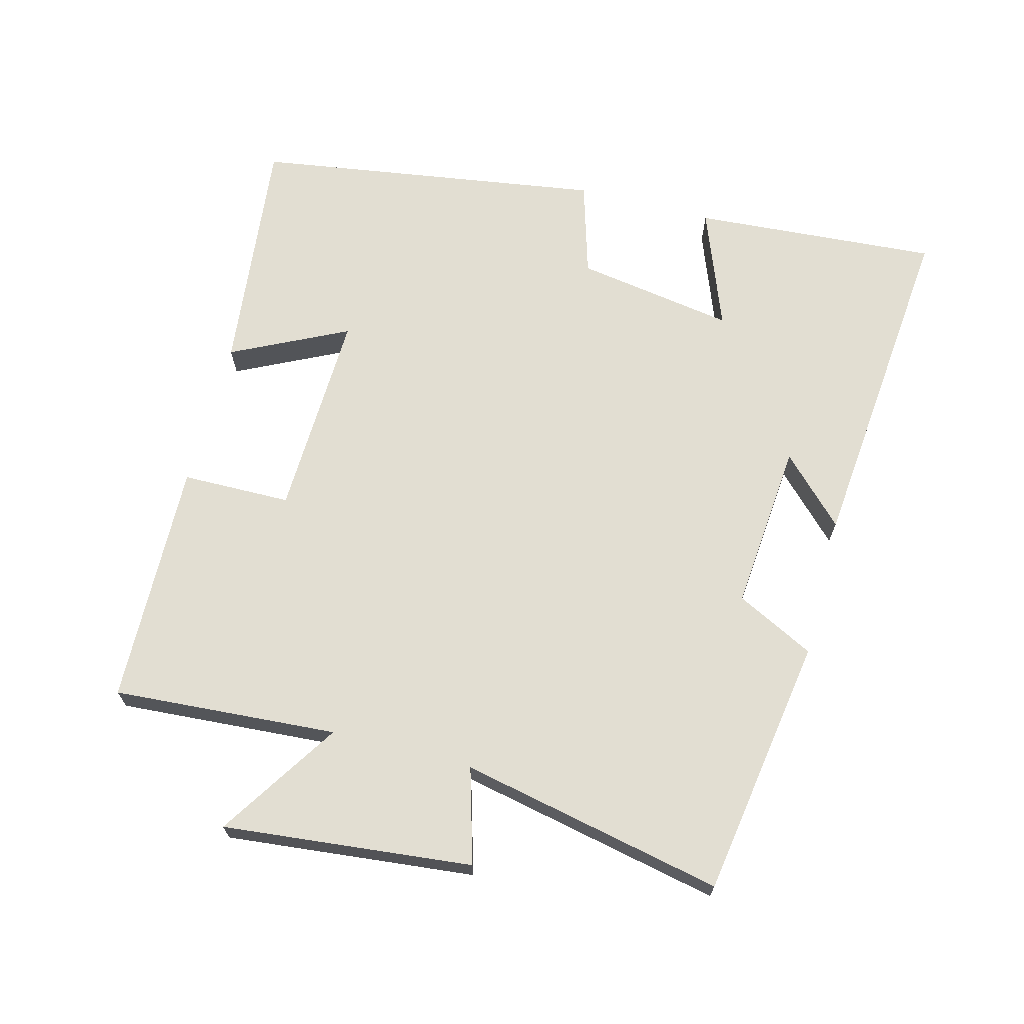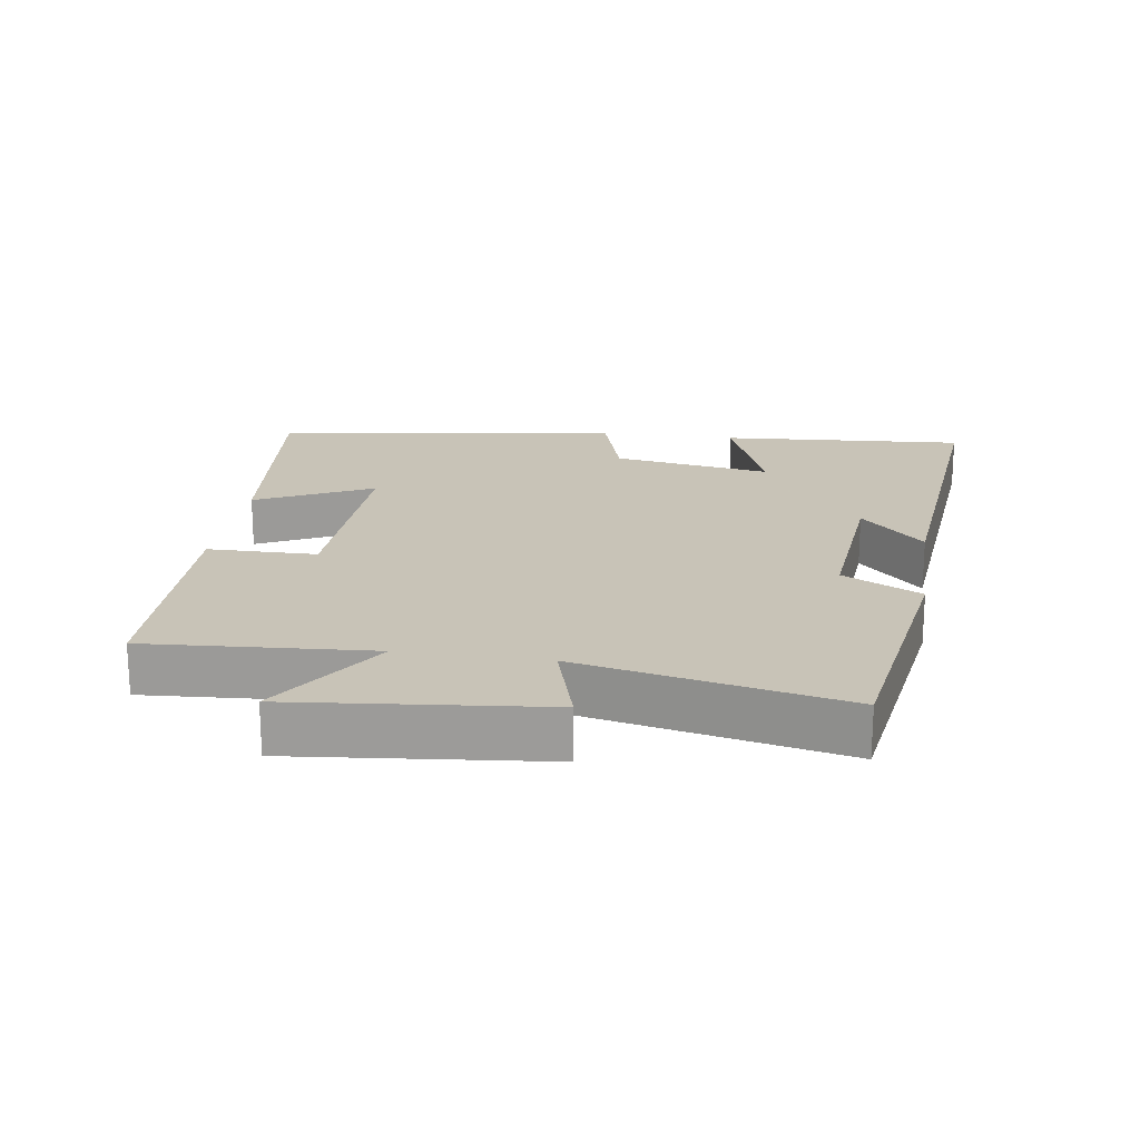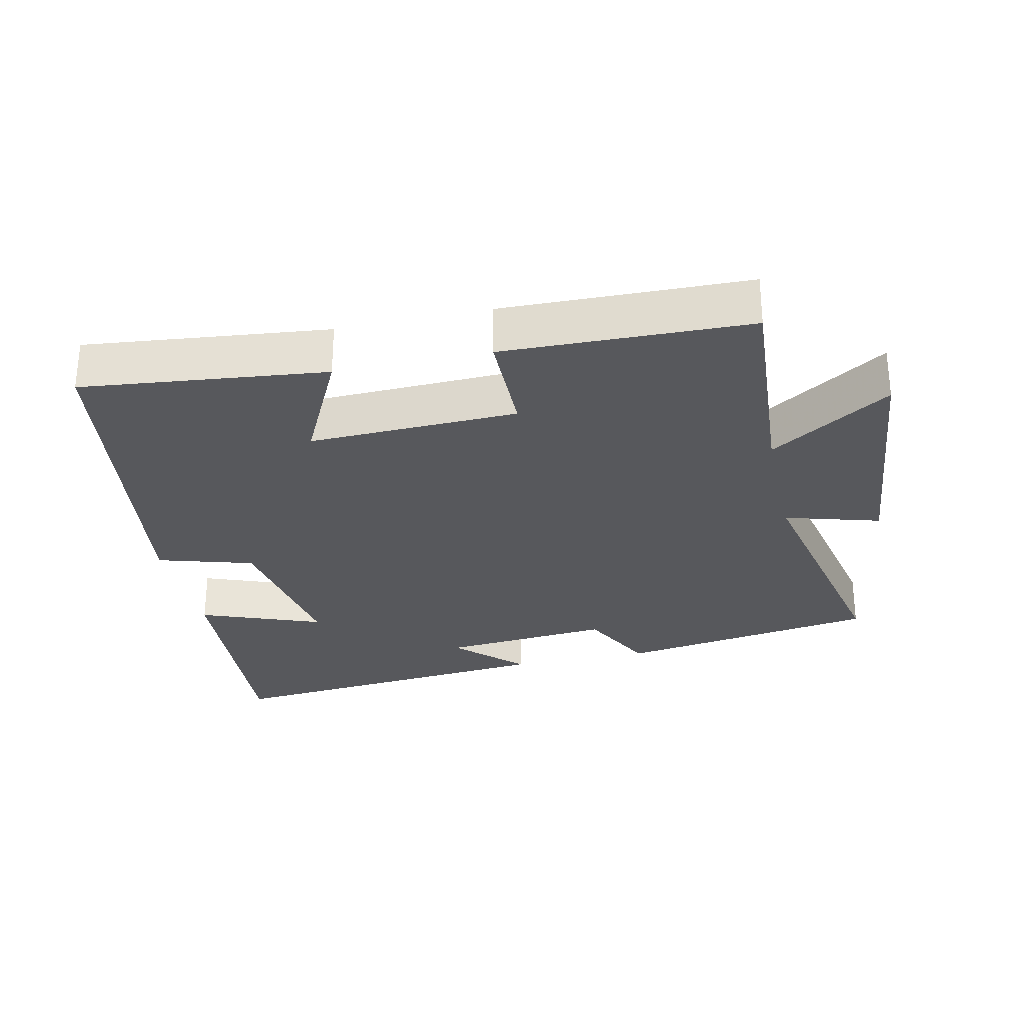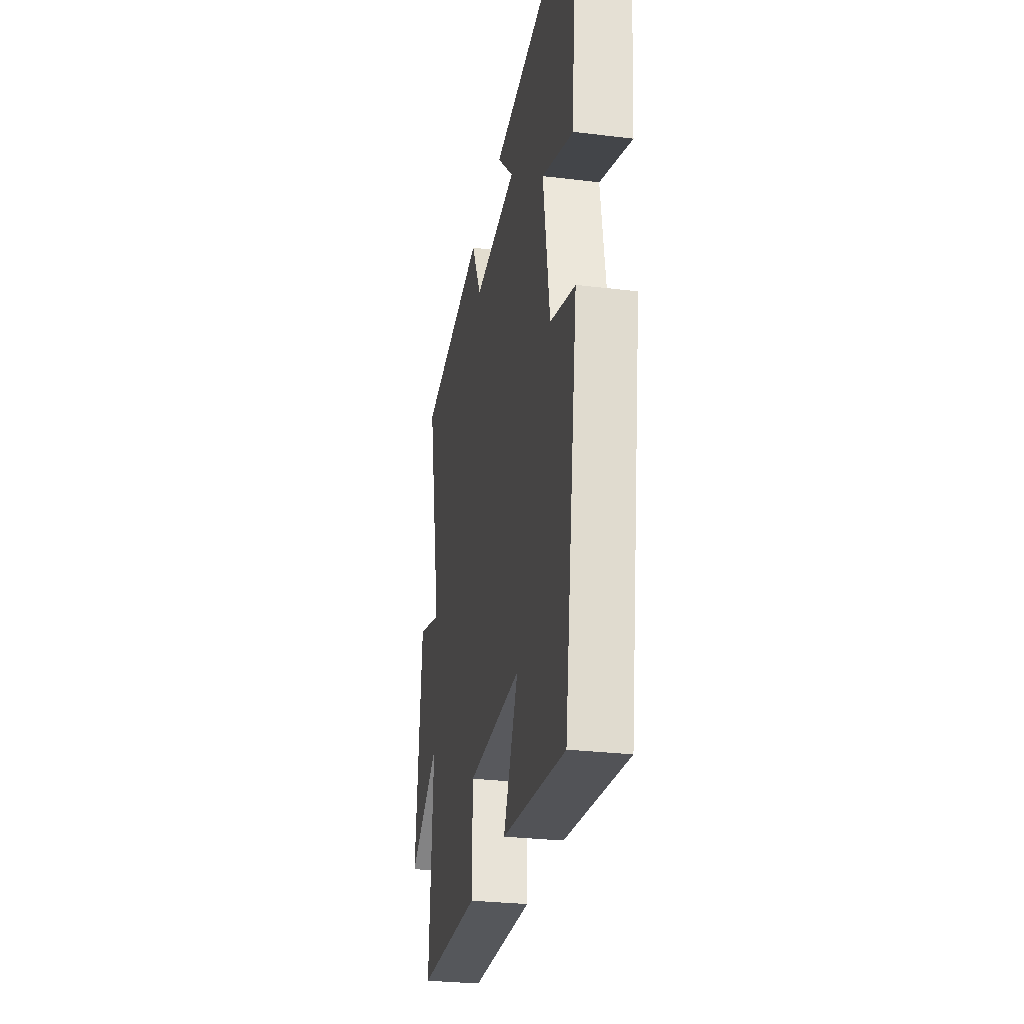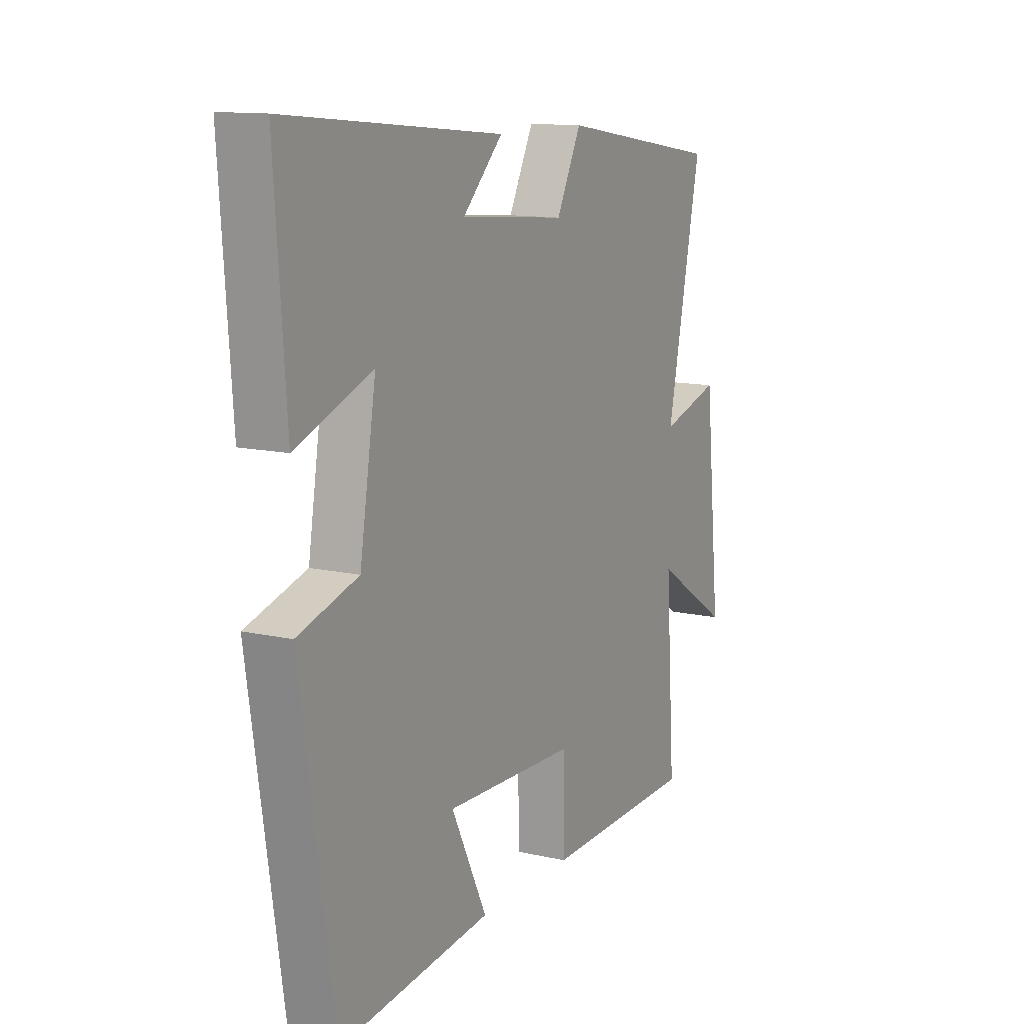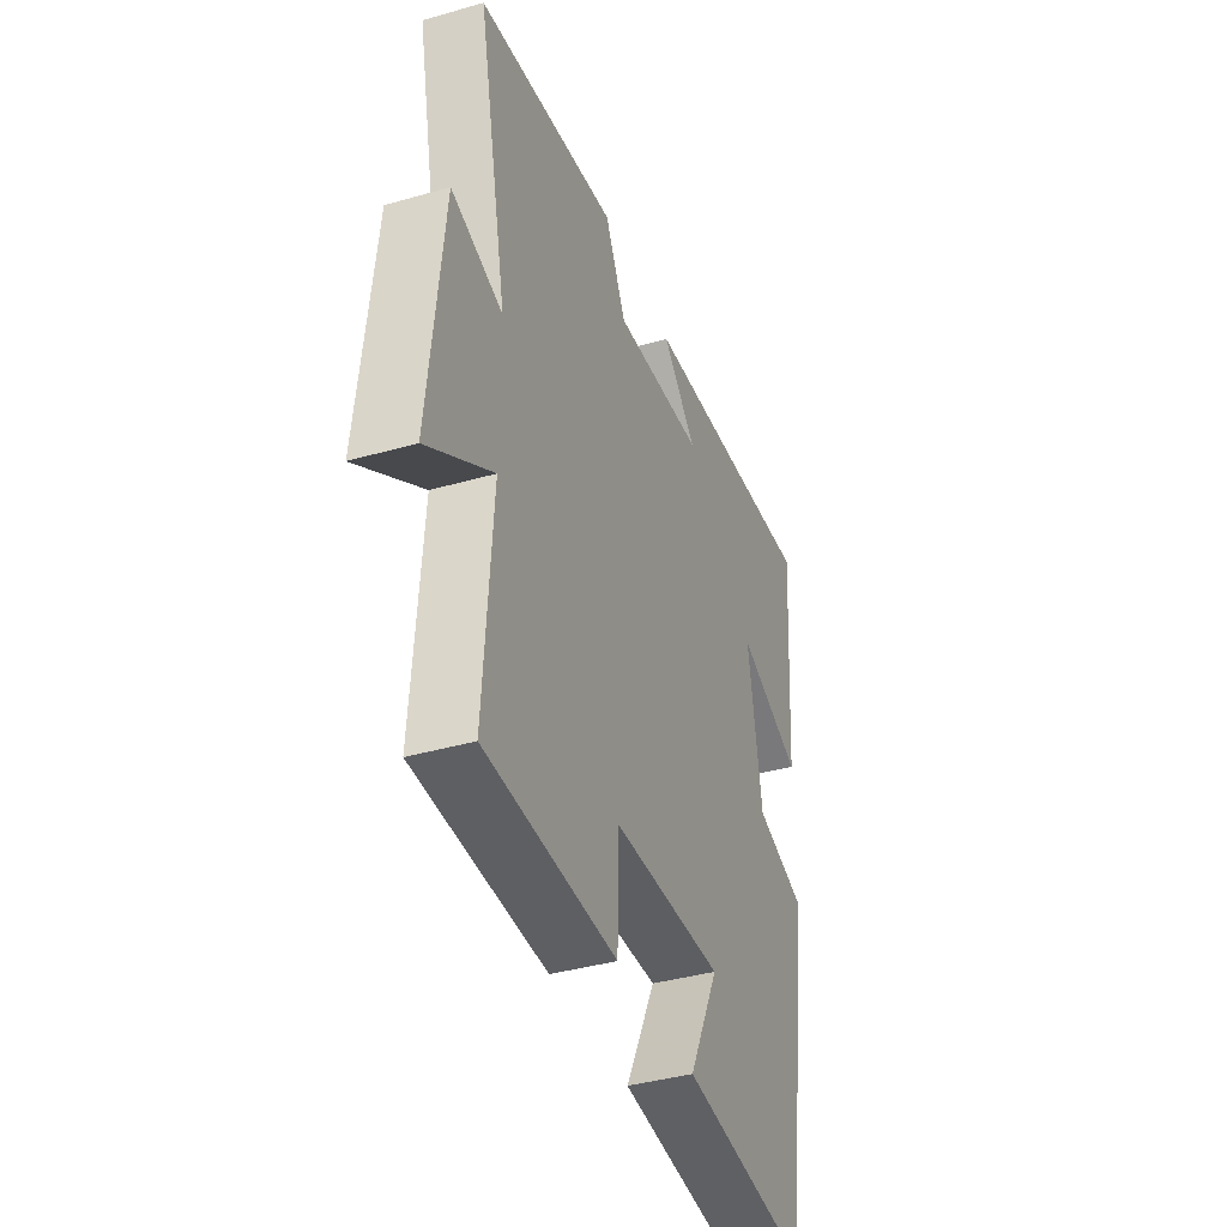
<metadata>
{"format":"obj","ext":"obj","renderer":"f3d","projection":"perspective","resolution":1024,"background":"white","views":[{"elev":68.0,"azim":-75.3,"up":"+Y"},{"elev":19.8,"azim":-81.5,"up":"+Y"},{"elev":-28.7,"azim":-167.5,"up":"+Y"},{"elev":-28.4,"azim":79.6,"up":"+Z"},{"elev":12.4,"azim":118.0,"up":"+Z"},{"elev":-39.2,"azim":-70.3,"up":"+Z"}]}
</metadata>
<code>
v 0.422 0.07 -0.539
v 0.064 0.07 -0.5
v 0.148 0.07 -0.329
v -0.16 0.07 -0.339
v -0.162 0.07 -0.5
v -0.523 0.07 -0.491
v -0.5 0.07 -0.16
v -0.678 0.07 -0.275
v -0.64 0.07 0.093
v -0.5 0.07 0.052
v -0.581 0.07 0.44
v -0.196 0.07 0.5
v -0.138 0.07 0.385
v 0.112 0.07 0.407
v 0.018 0.07 0.5
v 0.526 0.07 0.548
v 0.5 0.07 0.185
v 0.321 0.07 0.253
v 0.359 0.07 0.019
v 0.5 0.07 -0.023
v 0.422 0 -0.539
v 0.064 0 -0.5
v 0.148 0 -0.329
v -0.16 0 -0.339
v -0.162 0 -0.5
v -0.523 0 -0.491
v -0.5 0 -0.16
v -0.678 0 -0.275
v -0.64 0 0.093
v -0.5 0 0.052
v -0.581 0 0.44
v -0.196 0 0.5
v -0.138 0 0.385
v 0.112 0 0.407
v 0.018 0 0.5
v 0.526 0 0.548
v 0.5 0 0.185
v 0.321 0 0.253
v 0.359 0 0.019
v 0.5 0 -0.023
f 1 2 3
f 20 1 3
f 19 20 3
f 18 19 3 4
f 16 17 18
f 15 16 18
f 14 15 18
f 13 14 18 4
f 12 13 4
f 11 12 4
f 10 11 4
f 7 8 9 10
f 7 10 4 5
f 5 6 7
f 23 22 21
f 23 21 40
f 23 40 39
f 24 23 39 38
f 38 37 36
f 38 36 35
f 38 35 34
f 24 38 34 33
f 24 33 32
f 24 32 31
f 24 31 30
f 30 29 28 27
f 25 24 30 27
f 27 26 25
f 1 21 22 2
f 2 22 23 3
f 3 23 24 4
f 4 24 25 5
f 5 25 26 6
f 6 26 27 7
f 7 27 28 8
f 8 28 29 9
f 9 29 30 10
f 10 30 31 11
f 11 31 32 12
f 12 32 33 13
f 13 33 34 14
f 14 34 35 15
f 15 35 36 16
f 16 36 37 17
f 17 37 38 18
f 18 38 39 19
f 19 39 40 20
f 20 40 21 1

</code>
